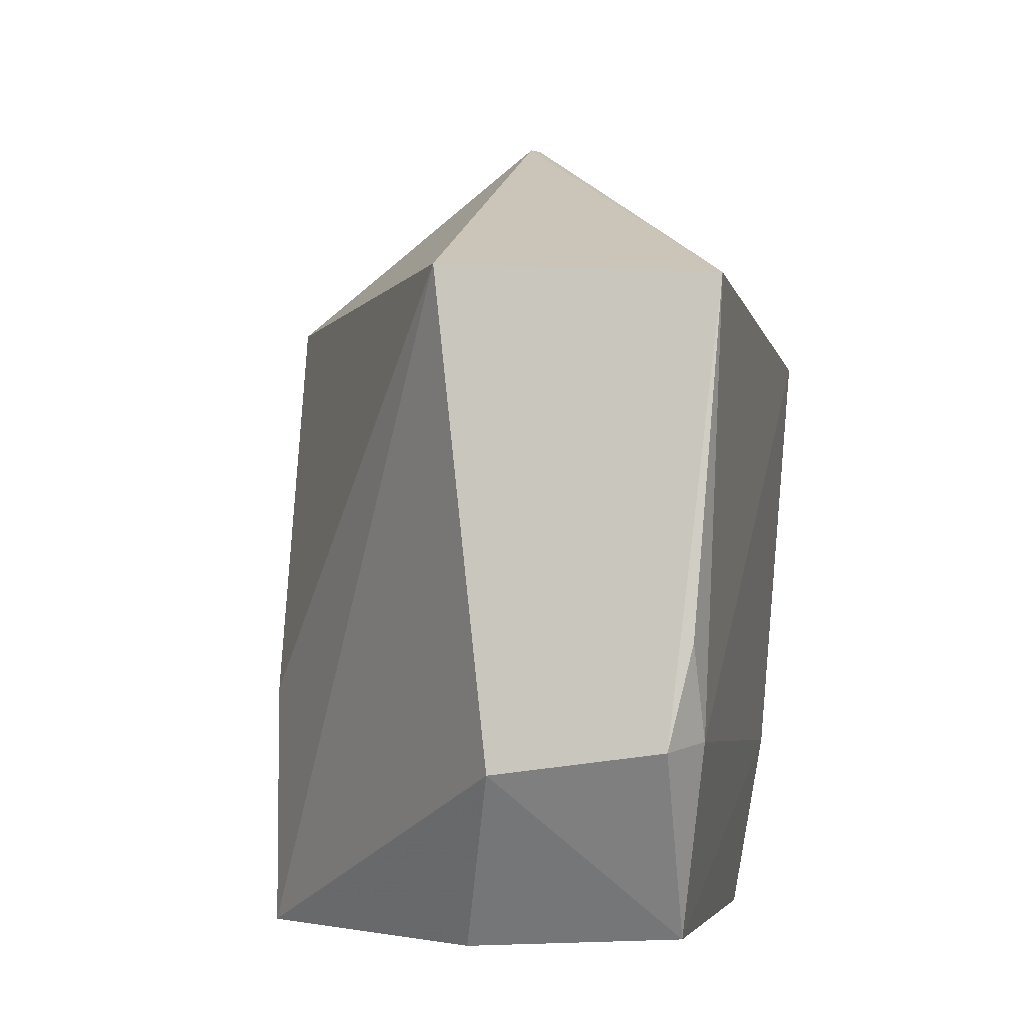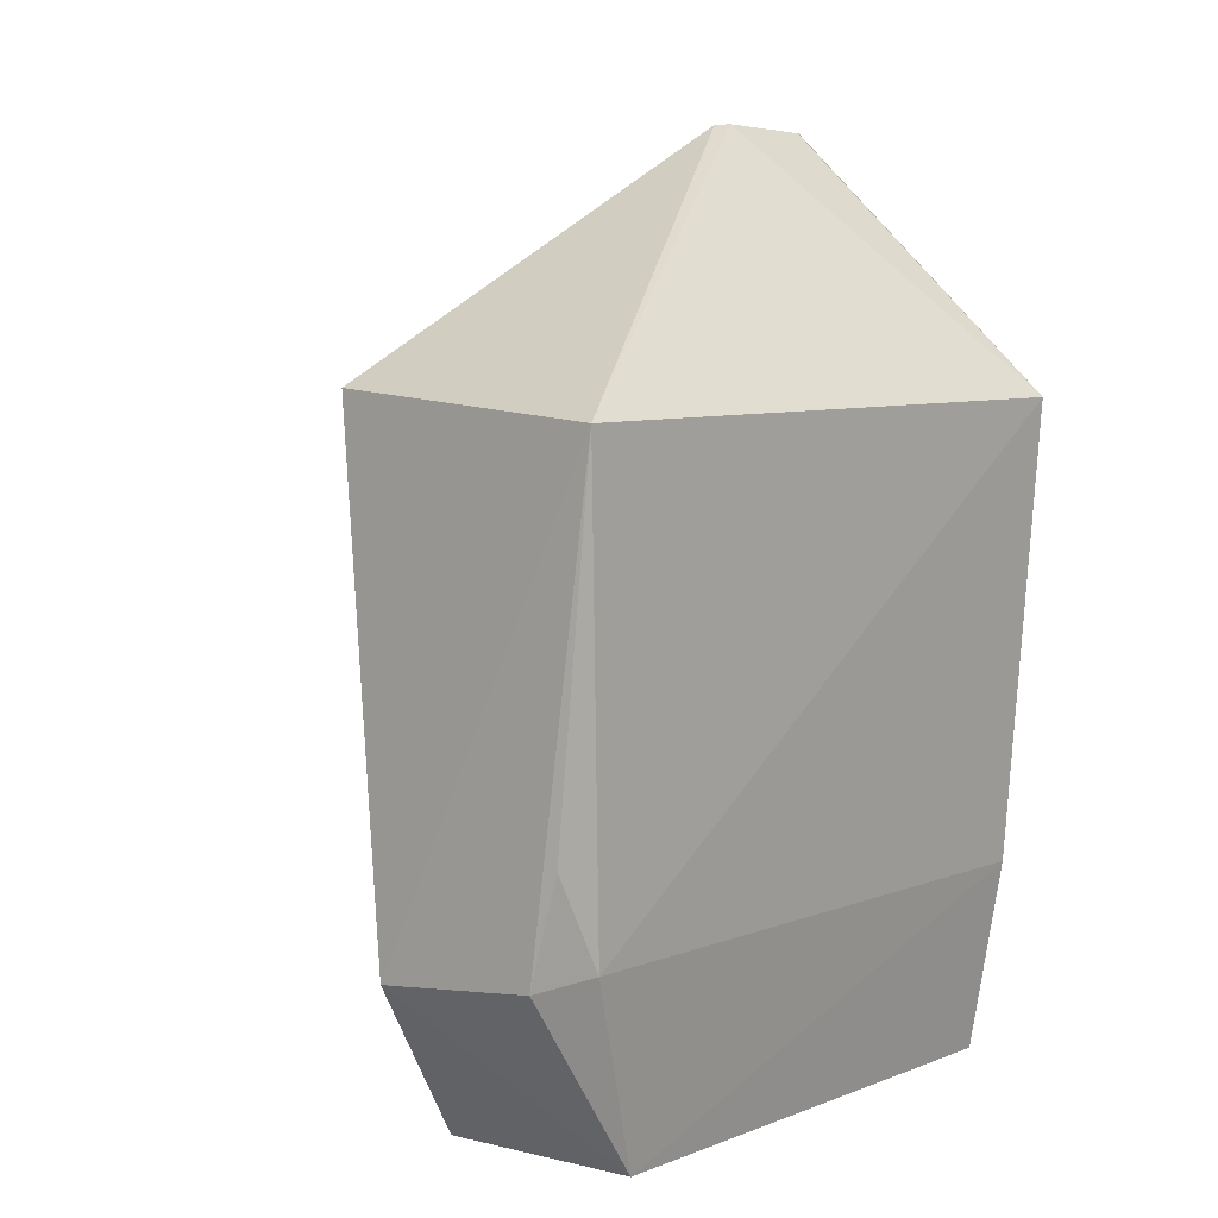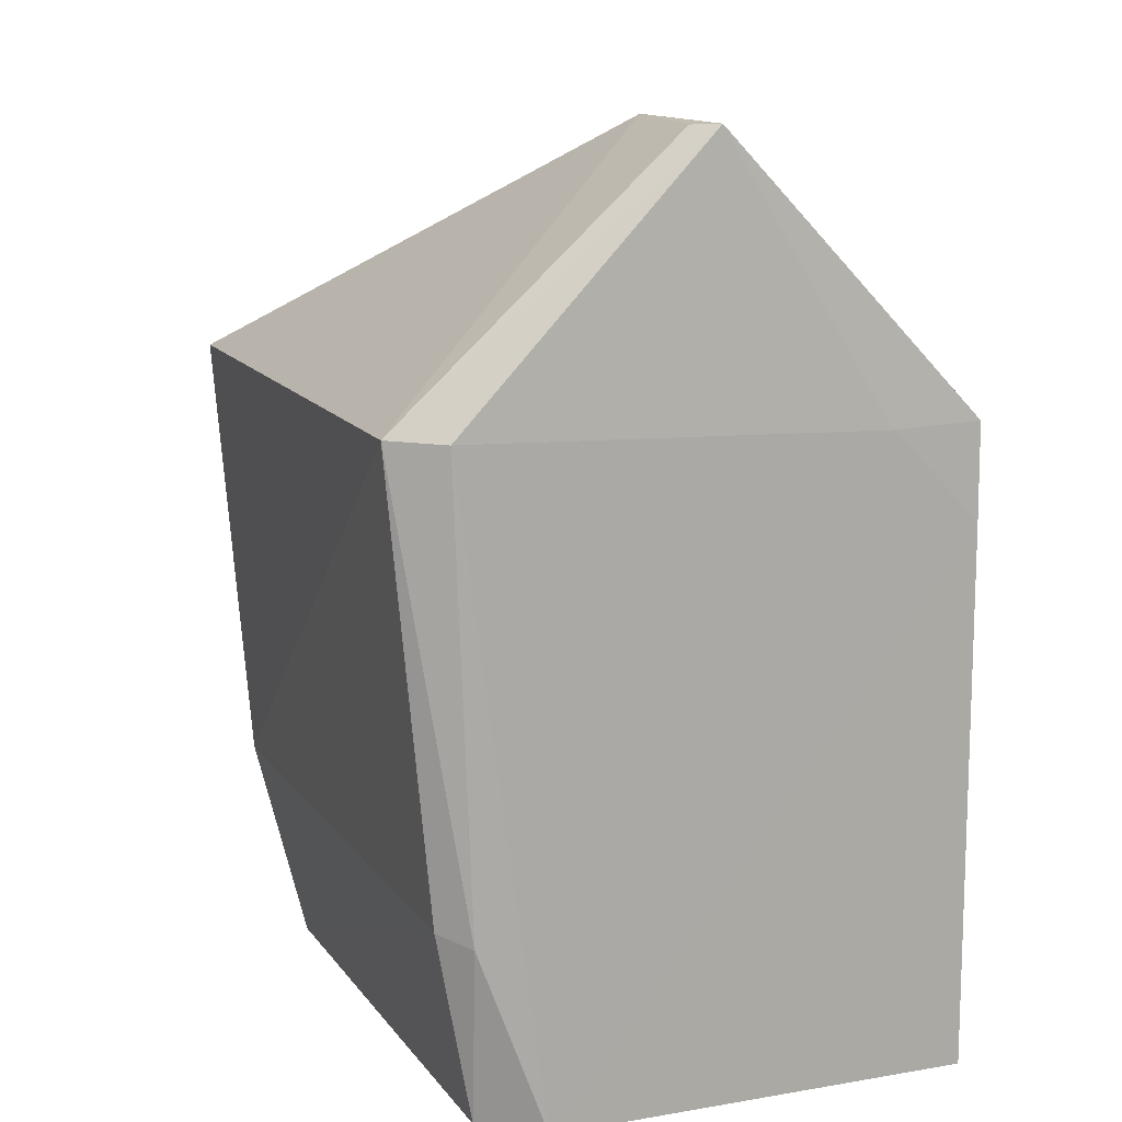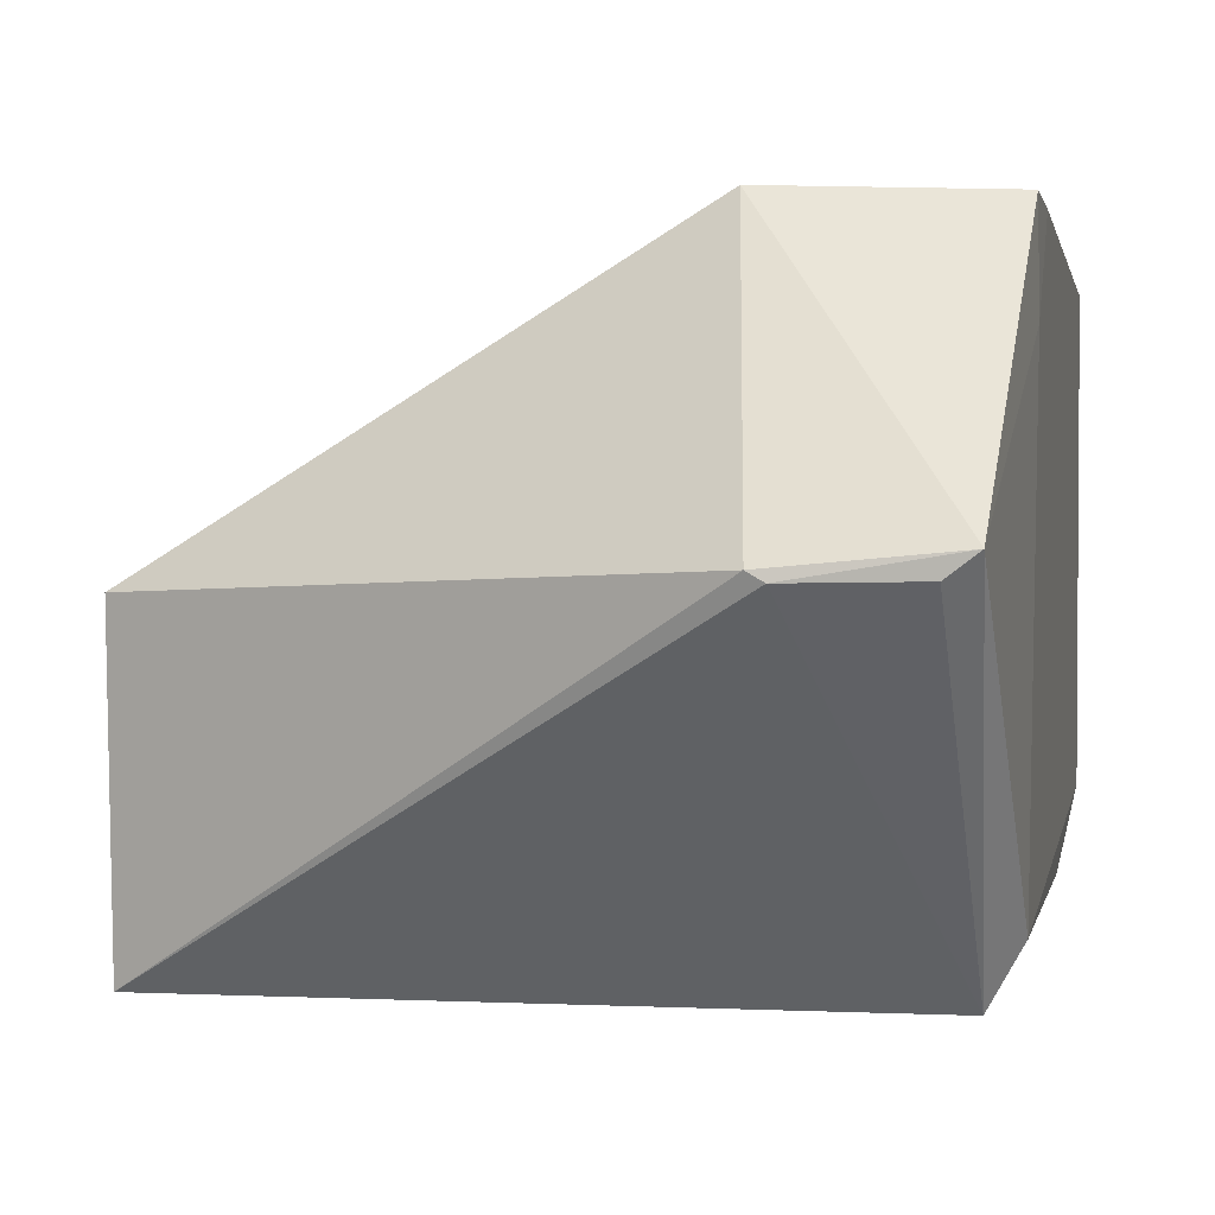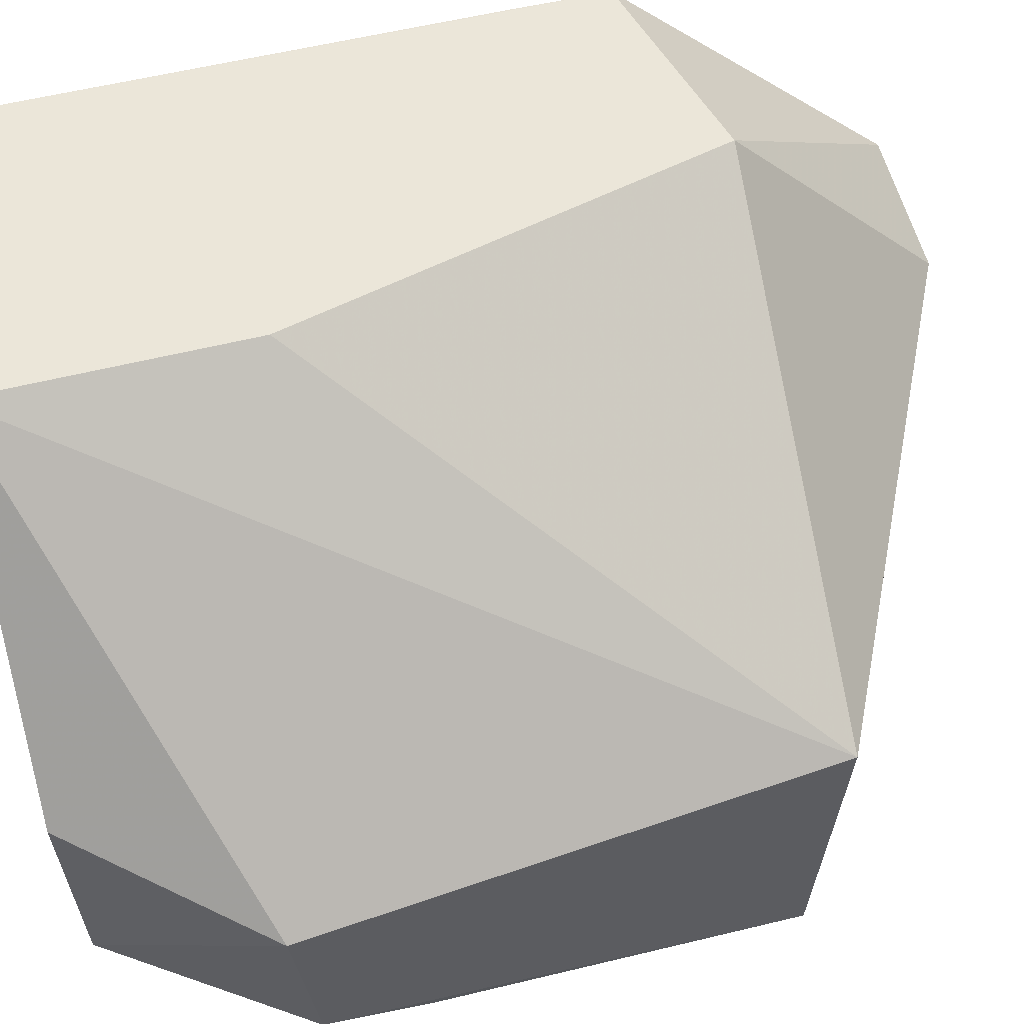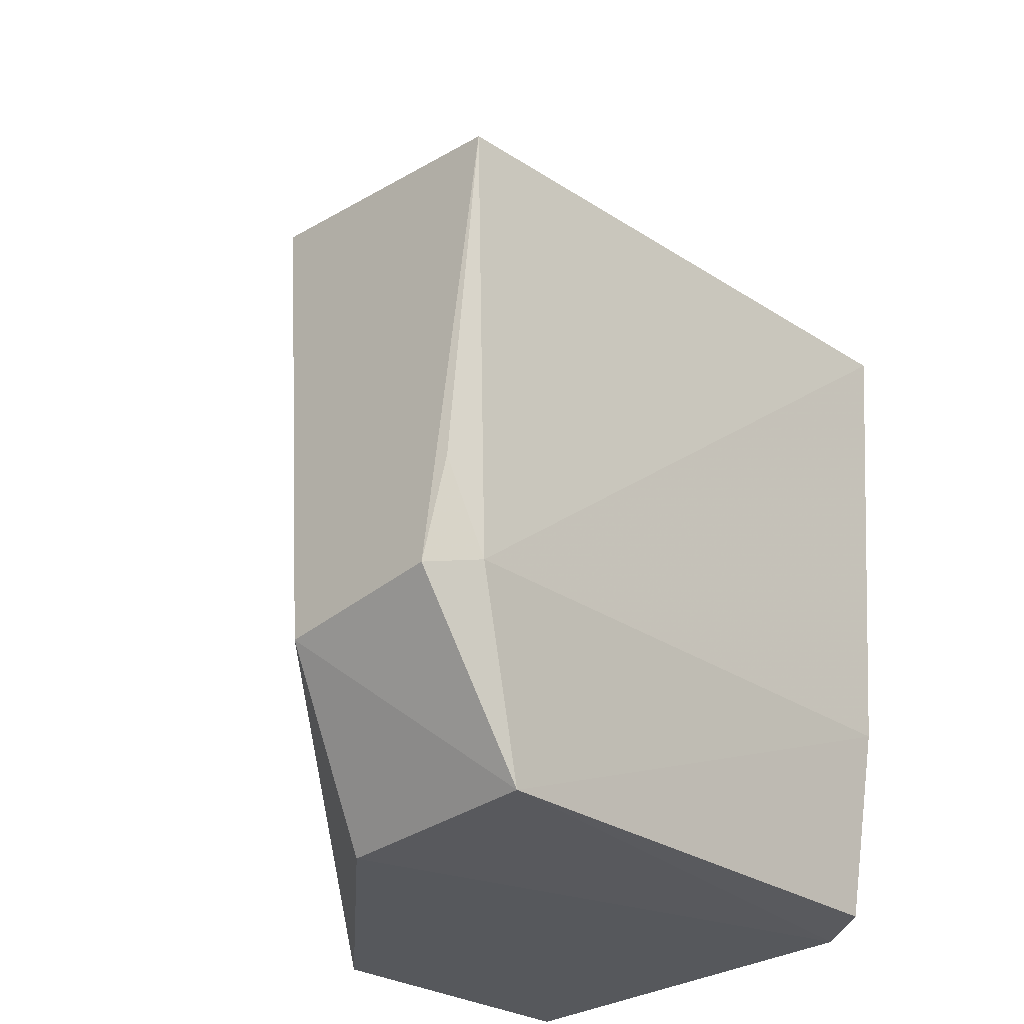
<metadata>
{"format":"obj","ext":"obj","renderer":"f3d","projection":"perspective","resolution":1024,"background":"white","views":[{"elev":-5.8,"azim":-77.5,"up":"+Z"},{"elev":6.5,"azim":-47.6,"up":"+Z"},{"elev":13.7,"azim":68.1,"up":"+Z"},{"elev":-1.2,"azim":10.1,"up":"+Y"},{"elev":55.2,"azim":-105.2,"up":"+Y"},{"elev":-28.3,"azim":-45.0,"up":"+Z"}]}
</metadata>
<code>
v 0.1071 -0.0568 0.04823
v 0.1075 -0.06612 0.0387
v 0.1081 -0.04743 0.01502
v 0.09691 -0.04746 0.01498
v 0.08385 -0.06784 0.0386
v 0.1006 -0.04738 0.0401
v 0.1078 -0.04742 0.03825
v 0.1064 -0.06802 0.03879
v 0.08384 -0.05743 0.03939
v 0.1078 -0.05077 0.03816
v 0.1022 -0.05754 0.04829
v 0.108 -0.06305 0.01513
v 0.09686 -0.04746 0.02449
v 0.08326 -0.05955 0.02115
v 0.1079 -0.04743 0.03483
v 0.1061 -0.05751 0.04816
v 0.1017 -0.05723 0.04826
v 0.1076 -0.06551 0.02196
v 0.08798 -0.05774 0.01489
v 0.08797 -0.06566 0.01528
v 0.08332 -0.06586 0.02193
v 0.1066 -0.06529 0.01534
v 0.08519 -0.0669 0.02231
v 0.1067 -0.06657 0.02237
v 0.08355 -0.06677 0.02569
f 6 3 4
f 7 6 1
f 7 3 6
f 8 2 1
f 10 7 1
f 10 1 2
f 11 5 8
f 12 10 2
f 13 9 6
f 13 6 4
f 13 4 9
f 14 9 4
f 14 5 9
f 15 3 7
f 15 7 10
f 15 12 3
f 15 10 12
f 16 11 8
f 16 8 1
f 16 1 11
f 17 9 5
f 17 5 11
f 17 6 9
f 17 11 1
f 17 1 6
f 18 12 2
f 18 2 8
f 19 4 3
f 19 3 12
f 19 14 4
f 20 19 12
f 20 14 19
f 21 5 14
f 21 14 20
f 22 20 12
f 22 12 18
f 23 8 5
f 23 21 20
f 24 22 18
f 24 18 8
f 24 8 23
f 24 23 20
f 24 20 22
f 25 23 5
f 25 5 21
f 25 21 23

</code>
